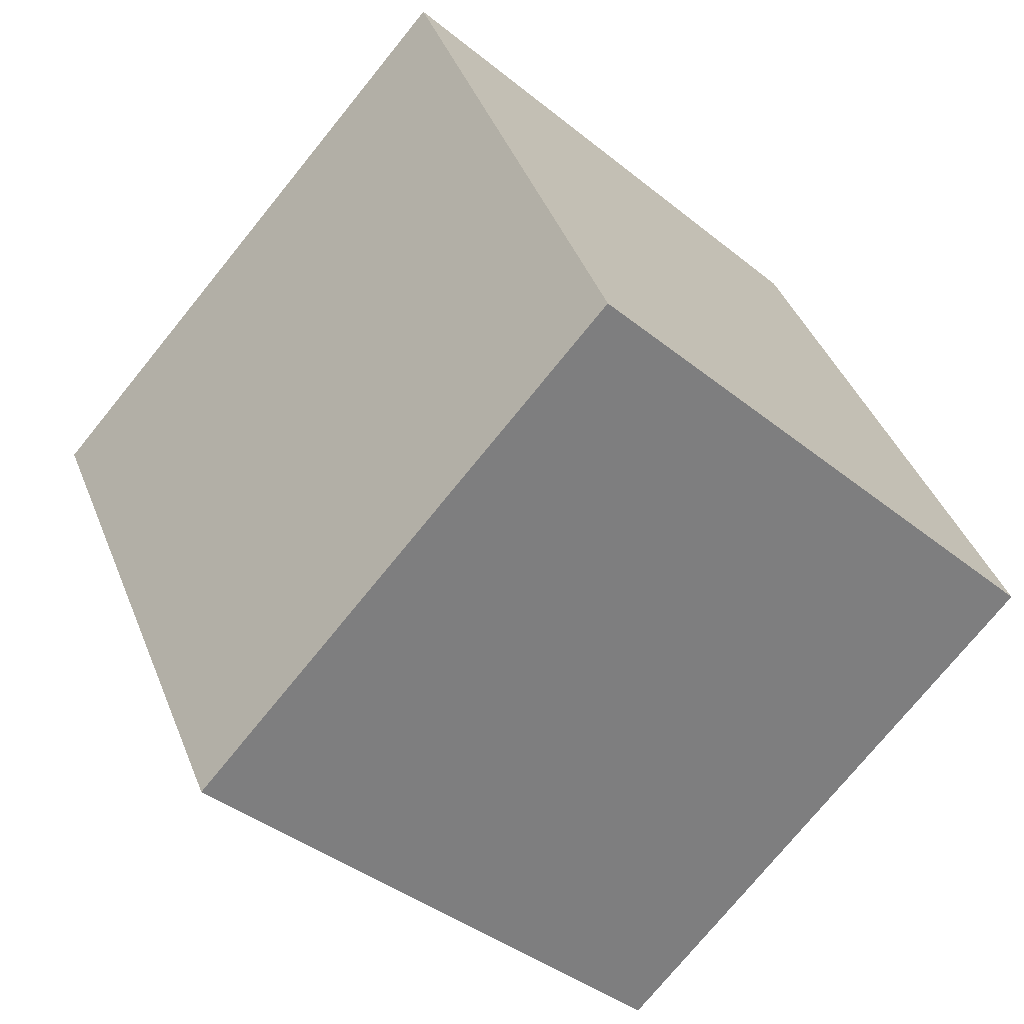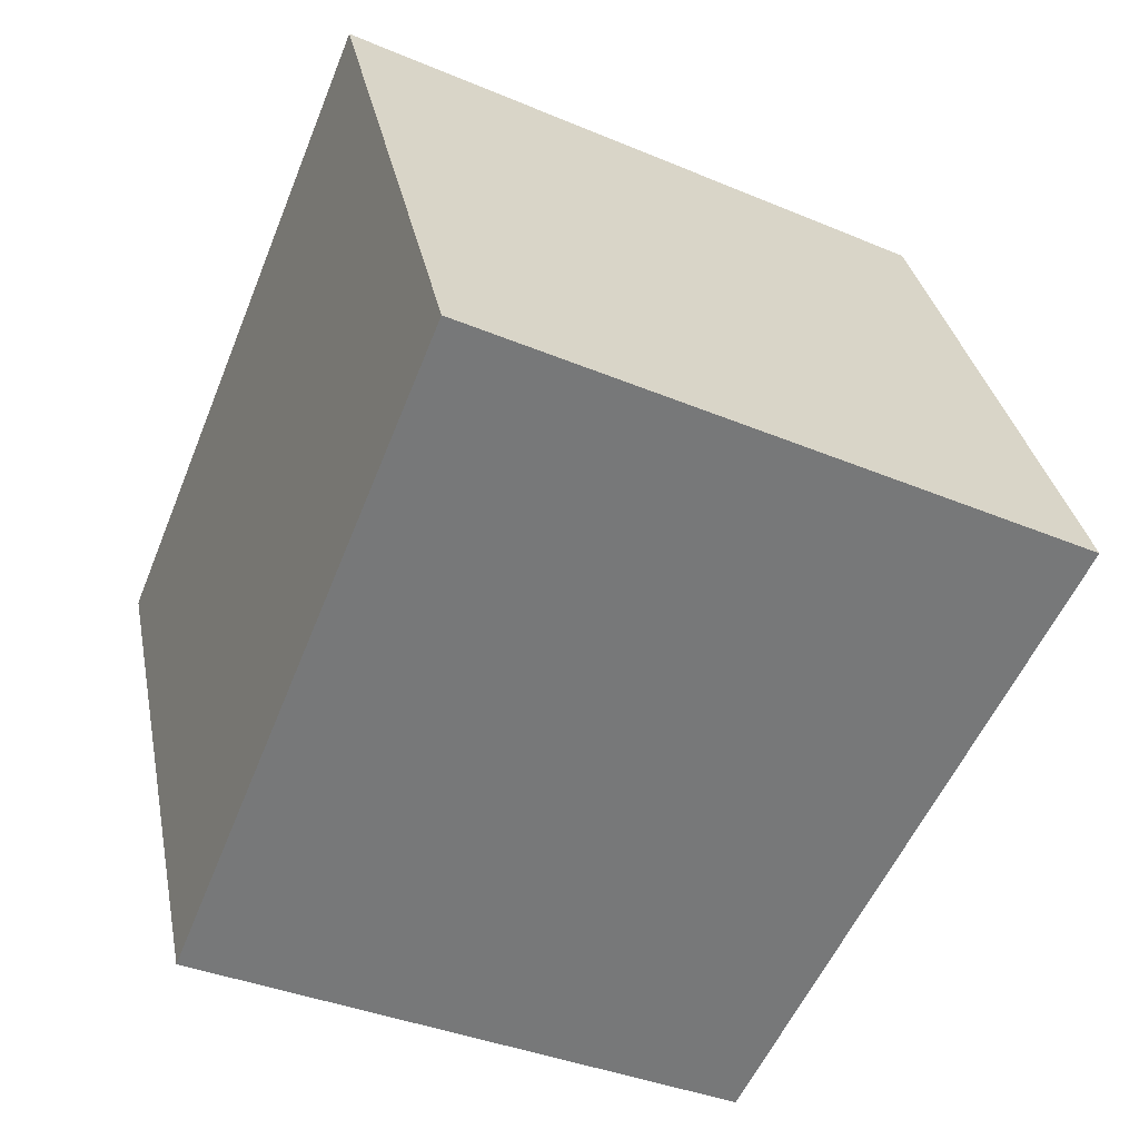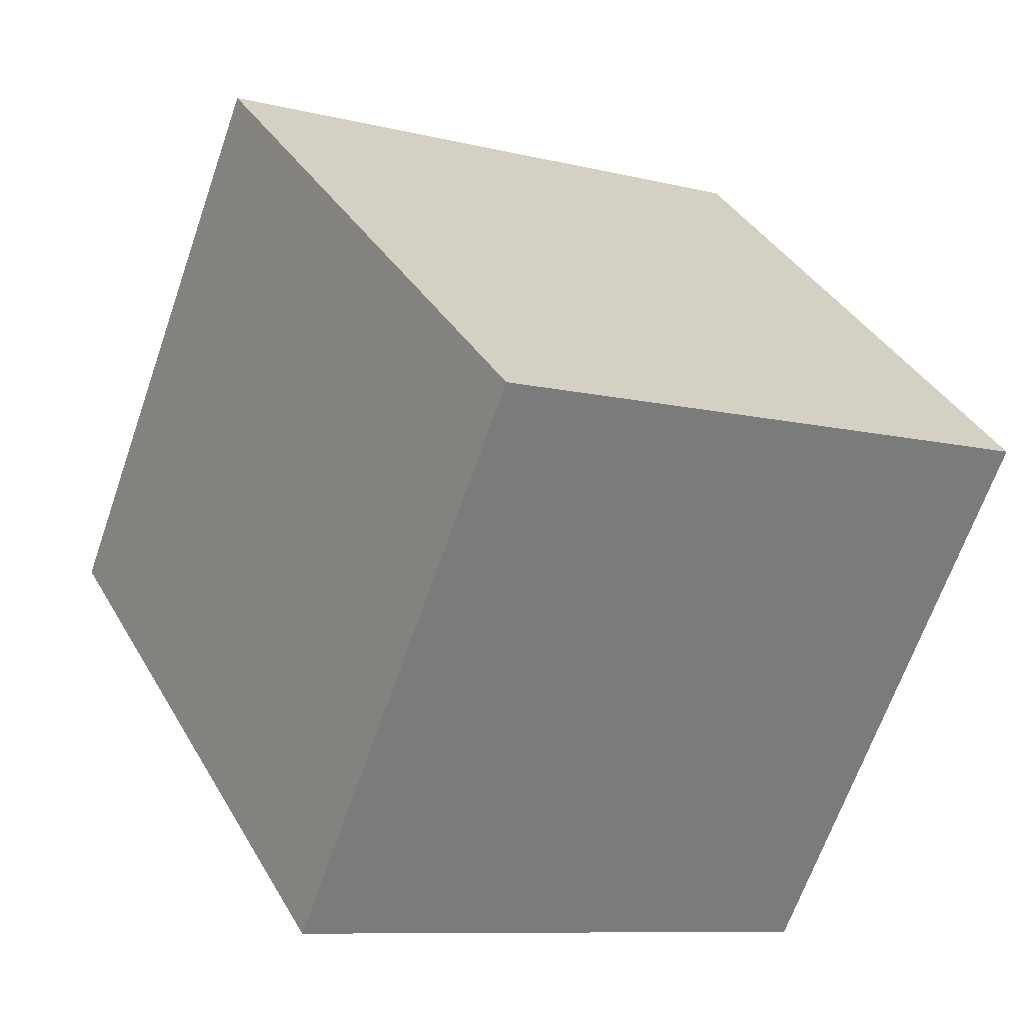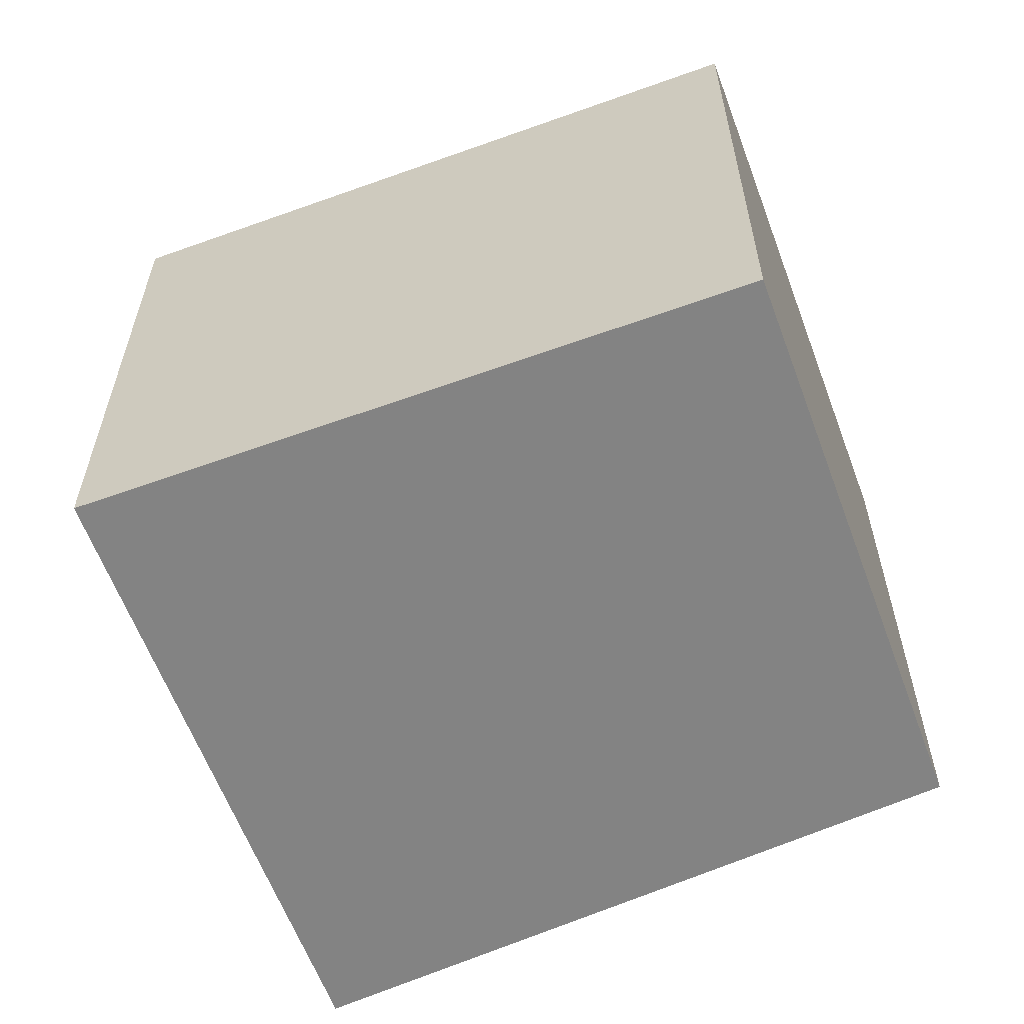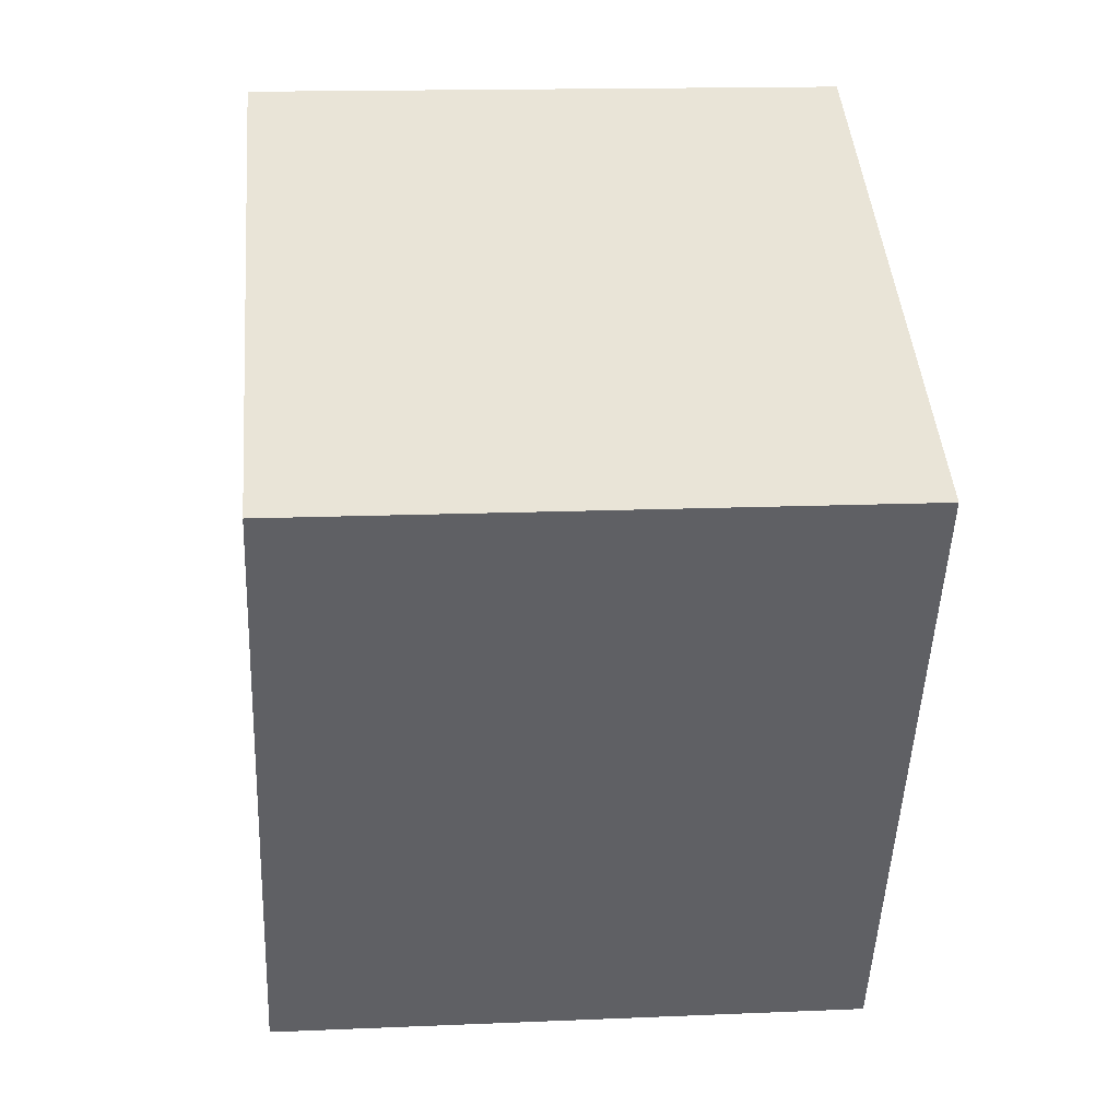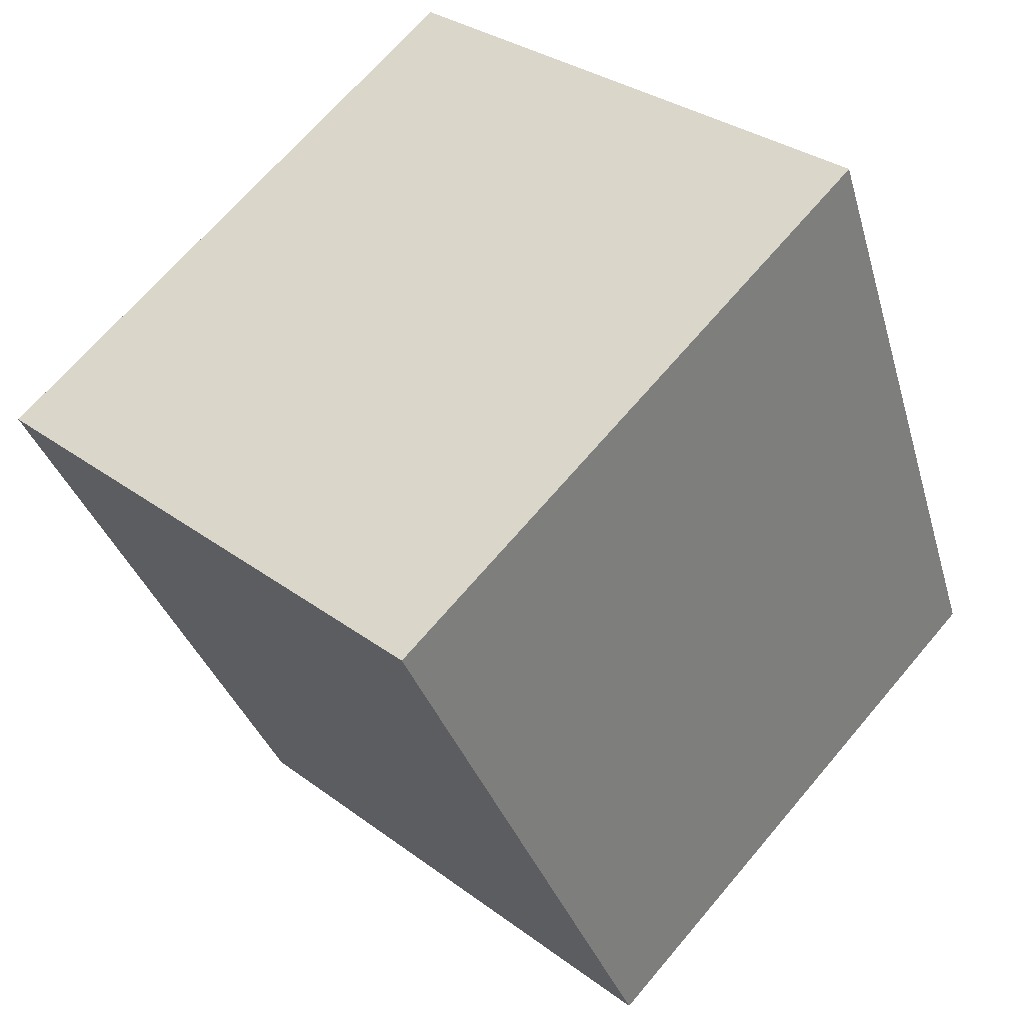
<metadata>
{"format":"obj","ext":"obj","renderer":"f3d","projection":"perspective","resolution":1024,"background":"white","views":[{"elev":-39.7,"azim":-135.0,"up":"+Z"},{"elev":33.0,"azim":-10.9,"up":"+Z"},{"elev":-66.5,"azim":160.8,"up":"+Z"},{"elev":-61.0,"azim":137.2,"up":"+Y"},{"elev":15.3,"azim":84.8,"up":"+Z"},{"elev":31.5,"azim":136.4,"up":"+Z"}]}
</metadata>
<code>
v  0 6.739 4.126e-16
v  9.097 6.739 3.157
v  5.948 6.739 -3.013
v  2.909 6.739 7.119
v  9.432 6.739 3.814
v  9.377 6.739 3.842
v  5.948 1.845e-16 -3.013
v  0 0 0
v  2.909 -4.359e-16 7.119
v  9.377 -2.353e-16 3.842
v  9.432 -2.335e-16 3.814
v  9.097 -1.933e-16 3.157
g defaultobject
f 1 2 3
f 2 1 4
f 2 4 5
f 5 4 6
f 7 1 3
f 1 7 8
f 8 4 1
f 4 8 9
f 9 6 4
f 6 9 10
f 6 10 5
f 5 10 11
f 2 7 3
f 7 2 5
f 7 5 12
f 12 5 11
f 7 9 8
f 9 7 12
f 9 12 11
f 9 11 10

</code>
